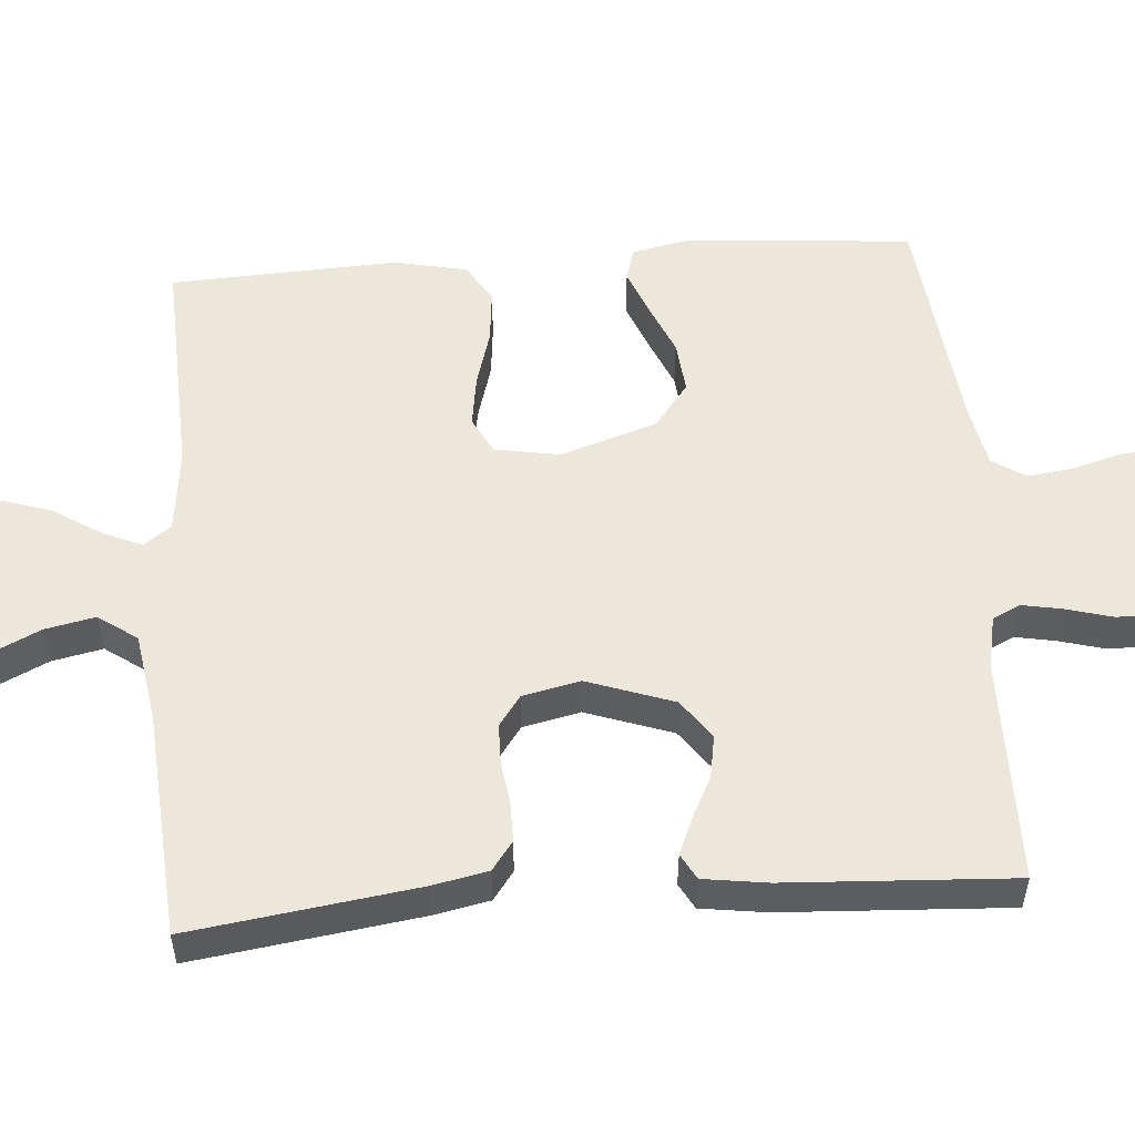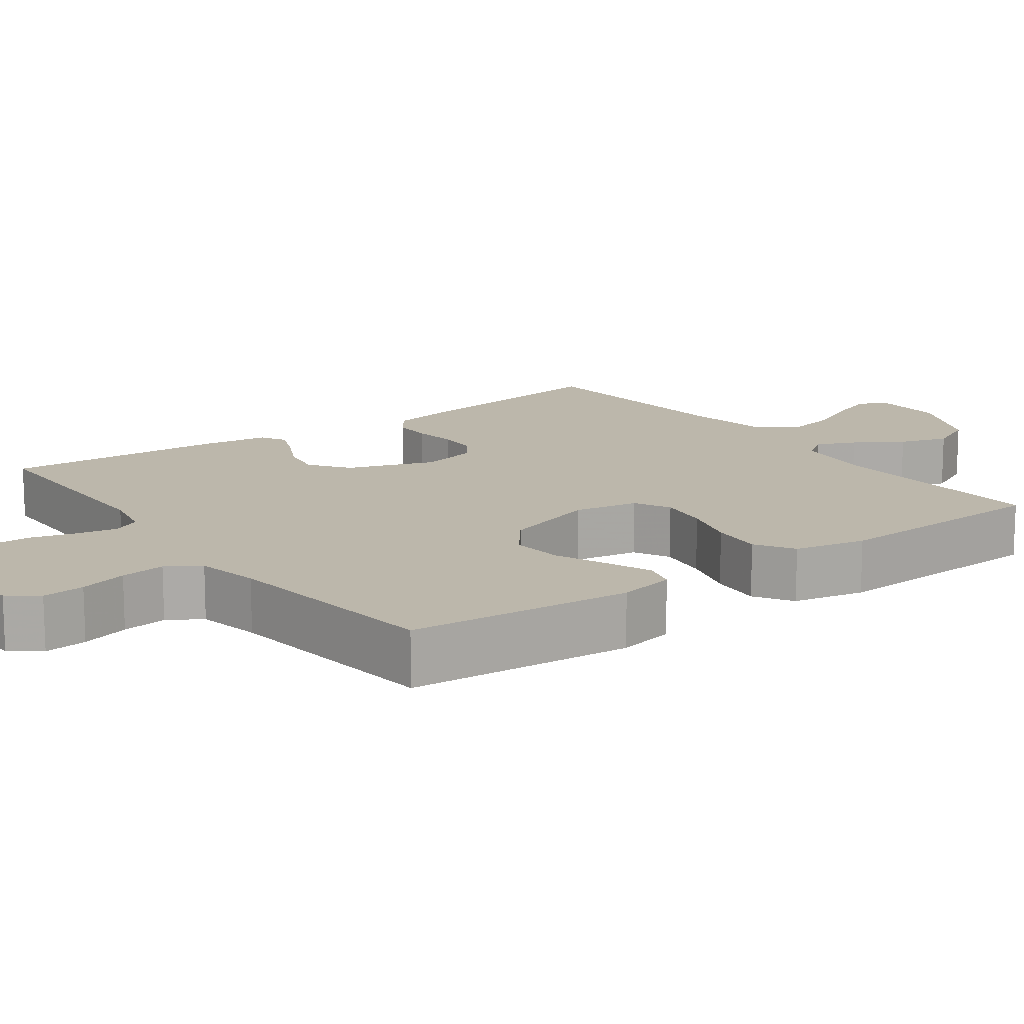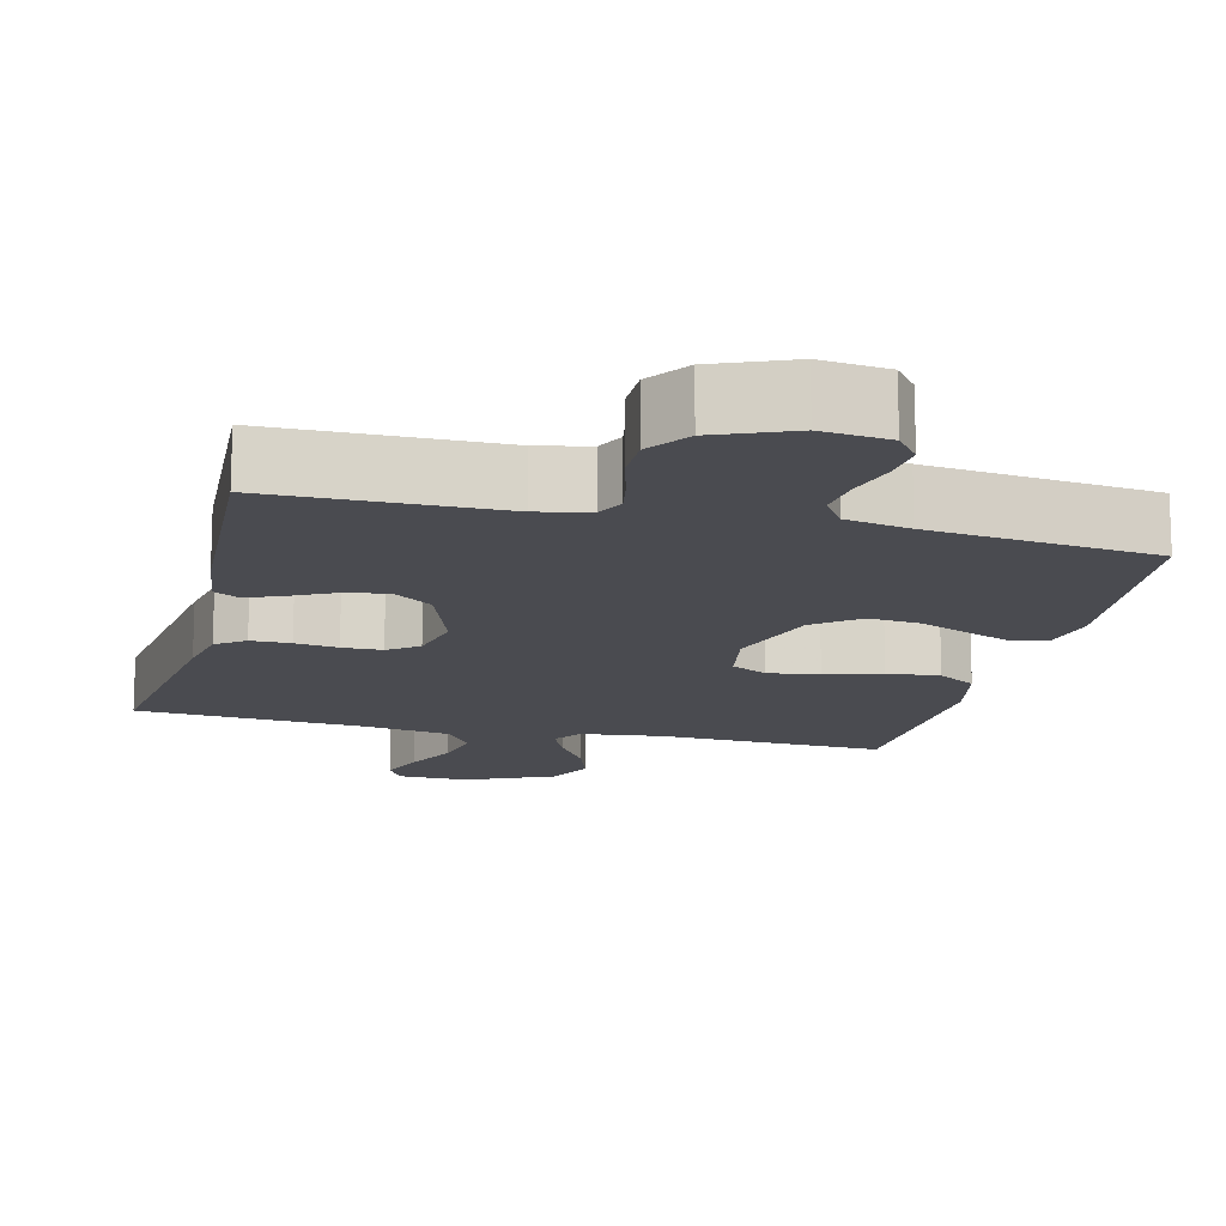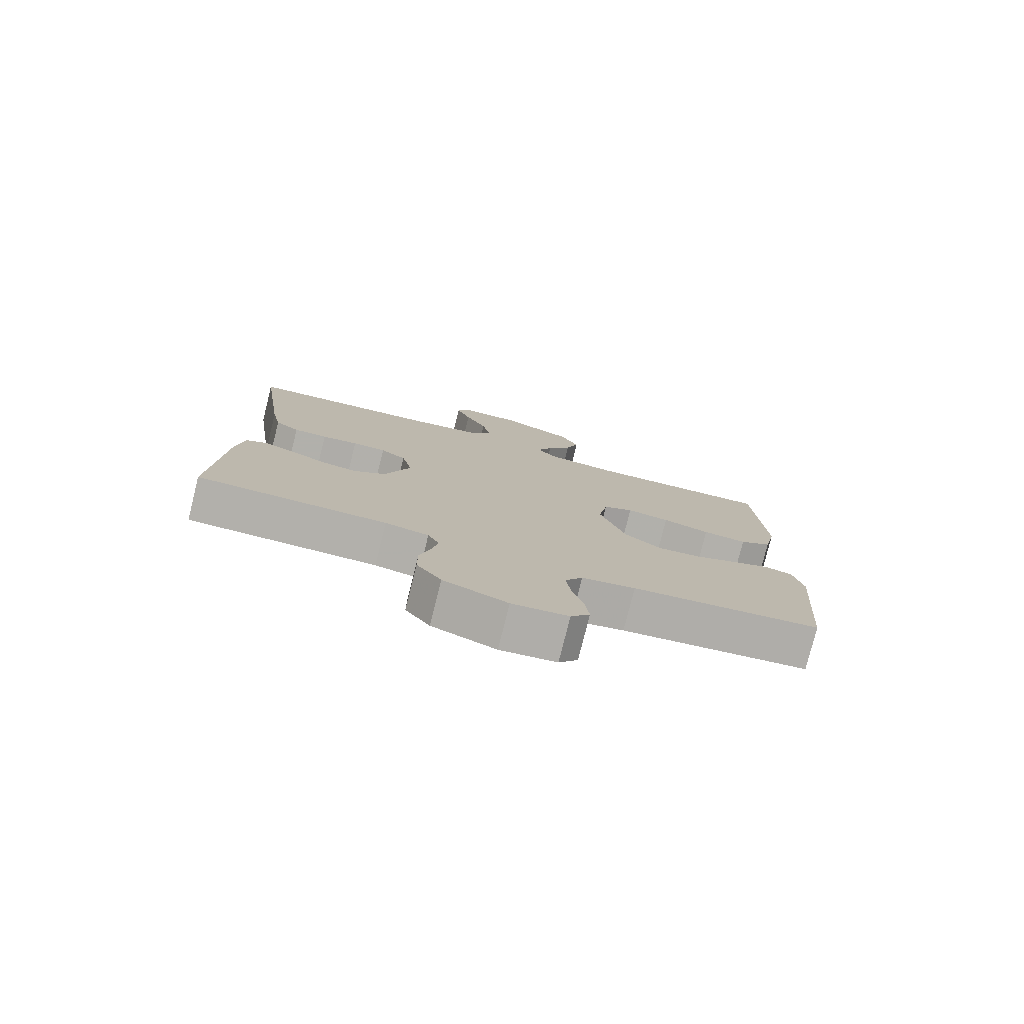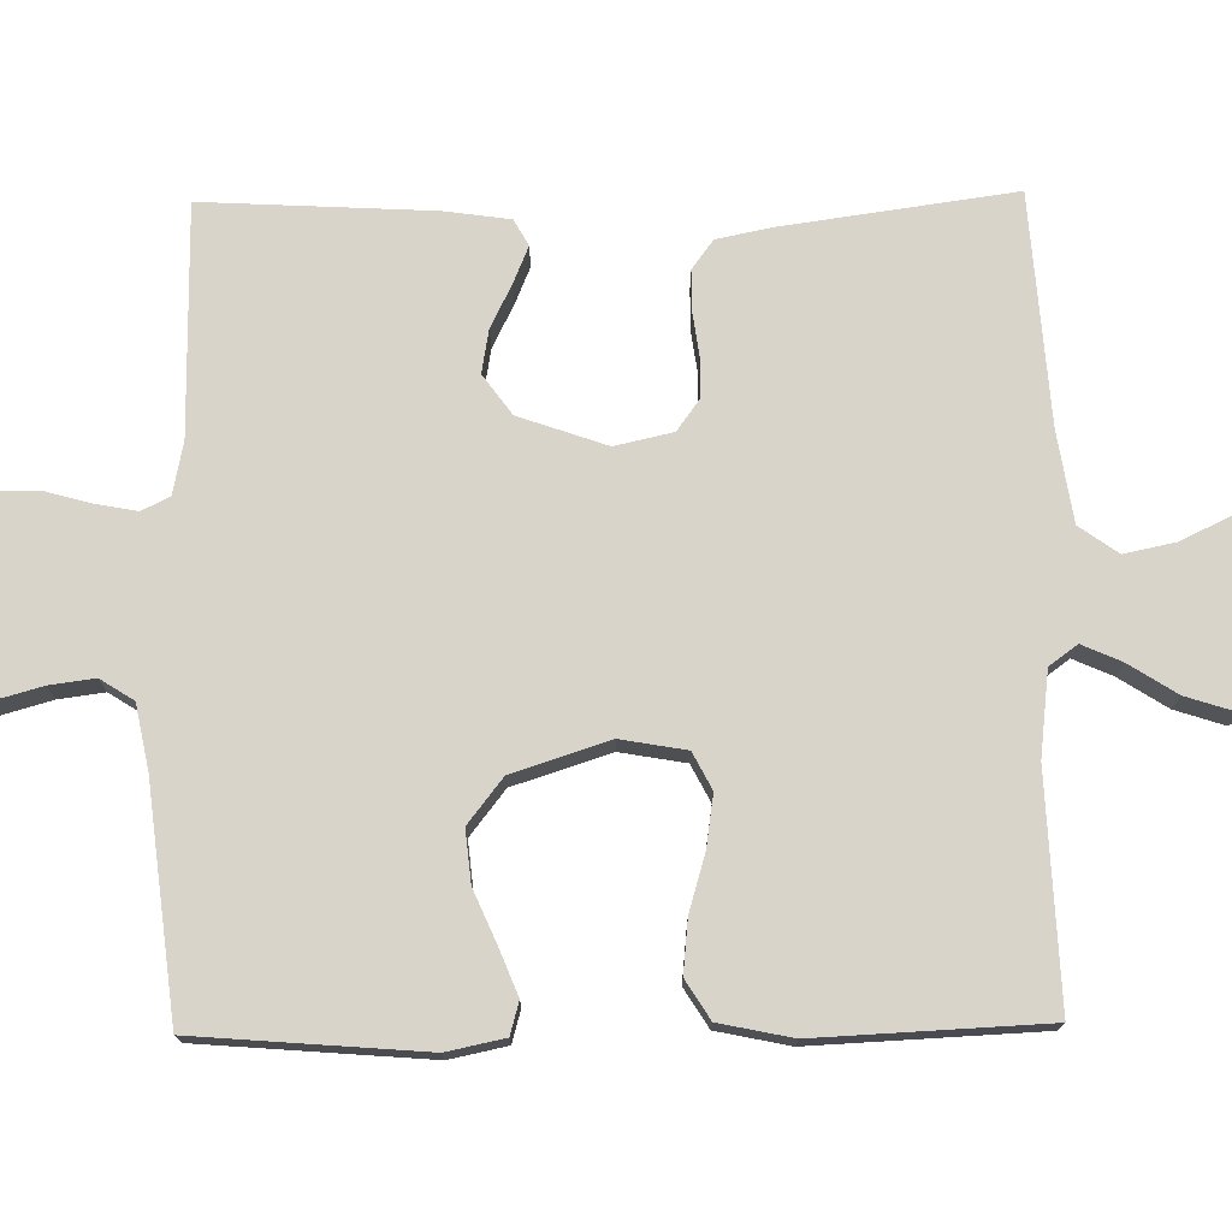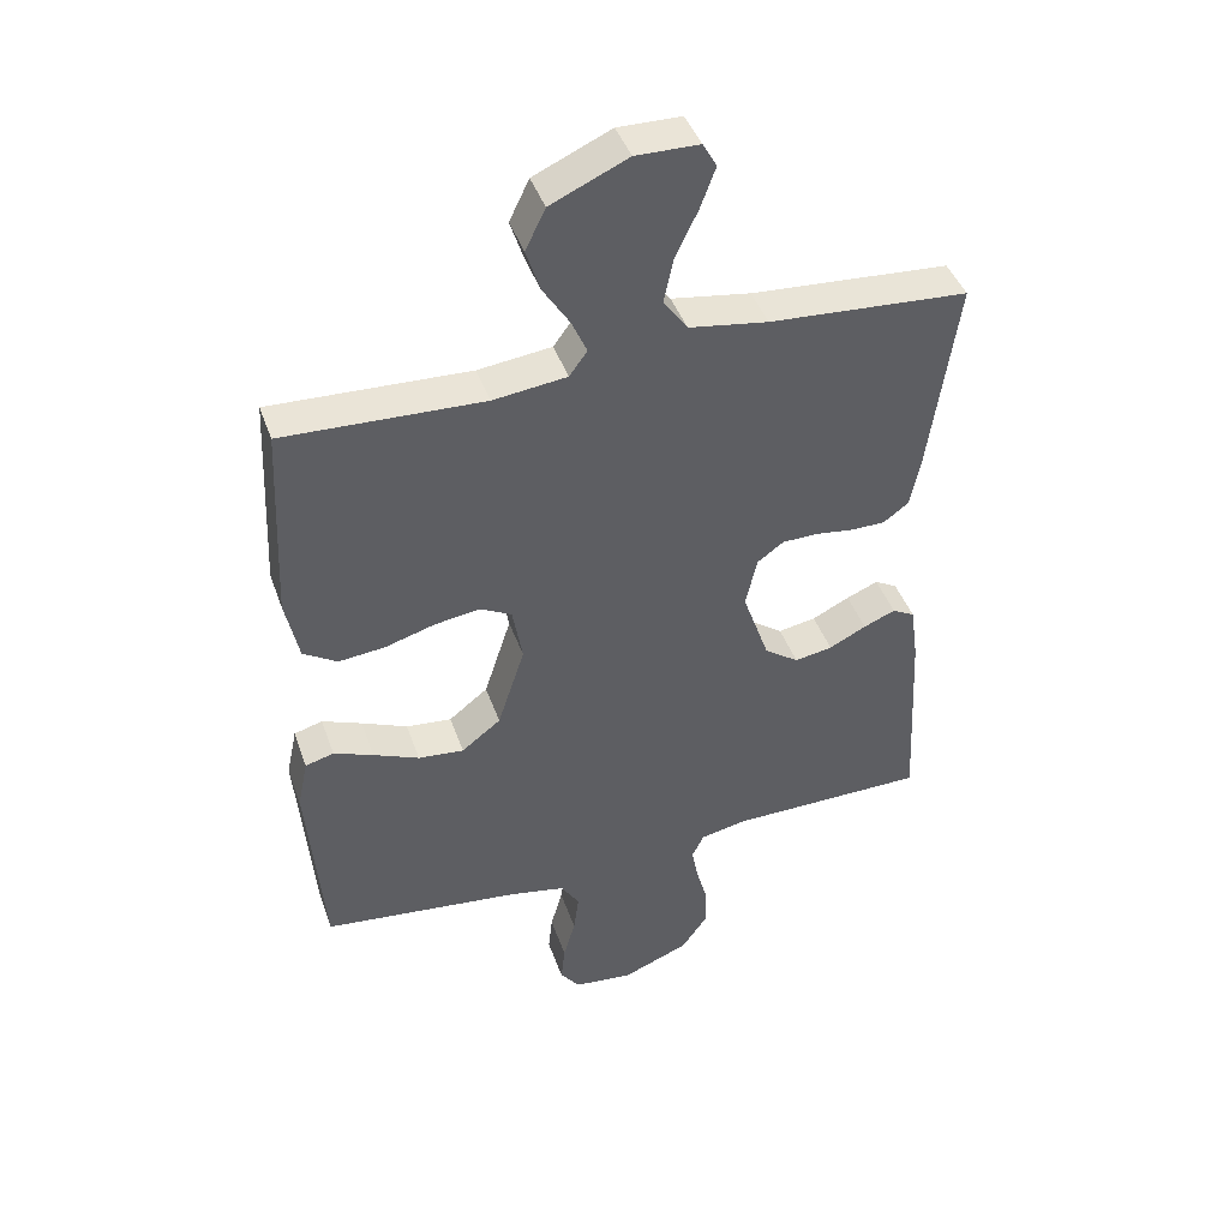
<metadata>
{"format":"obj","ext":"obj","renderer":"f3d","projection":"perspective","resolution":1024,"background":"white","views":[{"elev":54.1,"azim":85.7,"up":"+Y"},{"elev":14.3,"azim":-126.2,"up":"+Y"},{"elev":-14.6,"azim":166.3,"up":"+Y"},{"elev":-78.5,"azim":166.0,"up":"+Z"},{"elev":75.2,"azim":-90.8,"up":"+Y"},{"elev":43.4,"azim":-18.8,"up":"+Z"}]}
</metadata>
<code>
v -0.5 0.07 -0.5
v -0.524 0.07 -0.2
v -0.508 0.07 -0.124
v -0.465 0.07 -0.112
v -0.405 0.07 -0.136
v -0.336 0.07 -0.166
v -0.267 0.07 -0.173
v -0.208 0.07 -0.127
v -0.167 0.07 0
v -0.182 0.07 0.086
v -0.23 0.07 0.111
v -0.298 0.07 0.101
v -0.373 0.07 0.079
v -0.443 0.07 0.072
v -0.494 0.07 0.104
v -0.514 0.07 0.2
v -0.5 0.07 0.5
v -0.2 0.07 0.487
v -0.089 0.07 0.5
v -0.062 0.07 0.537
v -0.085 0.07 0.589
v -0.125 0.07 0.652
v -0.146 0.07 0.717
v -0.116 0.07 0.779
v 0 0.07 0.831
v 0.095 0.07 0.829
v 0.116 0.07 0.792
v 0.093 0.07 0.73
v 0.059 0.07 0.659
v 0.045 0.07 0.592
v 0.081 0.07 0.541
v 0.2 0.07 0.522
v 0.5 0.07 0.5
v 0.458 0.07 0.2
v 0.443 0.07 0.126
v 0.405 0.07 0.098
v 0.352 0.07 0.098
v 0.295 0.07 0.106
v 0.242 0.07 0.105
v 0.202 0.07 0.076
v 0.185 0.07 0
v 0.225 0.07 -0.115
v 0.277 0.07 -0.153
v 0.334 0.07 -0.143
v 0.39 0.07 -0.115
v 0.438 0.07 -0.095
v 0.472 0.07 -0.114
v 0.484 0.07 -0.2
v 0.5 0.07 -0.5
v 0.2 0.07 -0.502
v 0.131 0.07 -0.516
v 0.113 0.07 -0.553
v 0.123 0.07 -0.606
v 0.14 0.07 -0.668
v 0.14 0.07 -0.73
v 0.101 0.07 -0.785
v 0 0.07 -0.826
v -0.089 0.07 -0.816
v -0.119 0.07 -0.777
v -0.113 0.07 -0.72
v -0.095 0.07 -0.656
v -0.087 0.07 -0.596
v -0.115 0.07 -0.552
v -0.2 0.07 -0.535
v -0.5 0 -0.5
v -0.524 0 -0.2
v -0.508 0 -0.124
v -0.465 0 -0.112
v -0.405 0 -0.136
v -0.336 0 -0.166
v -0.267 0 -0.173
v -0.208 0 -0.127
v -0.167 0 0
v -0.182 0 0.086
v -0.23 0 0.111
v -0.298 0 0.101
v -0.373 0 0.079
v -0.443 0 0.072
v -0.494 0 0.104
v -0.514 0 0.2
v -0.5 0 0.5
v -0.2 0 0.487
v -0.089 0 0.5
v -0.062 0 0.537
v -0.085 0 0.589
v -0.125 0 0.652
v -0.146 0 0.717
v -0.116 0 0.779
v 0 0 0.831
v 0.095 0 0.829
v 0.116 0 0.792
v 0.093 0 0.73
v 0.059 0 0.659
v 0.045 0 0.592
v 0.081 0 0.541
v 0.2 0 0.522
v 0.5 0 0.5
v 0.458 0 0.2
v 0.443 0 0.126
v 0.405 0 0.098
v 0.352 0 0.098
v 0.295 0 0.106
v 0.242 0 0.105
v 0.202 0 0.076
v 0.185 0 0
v 0.225 0 -0.115
v 0.277 0 -0.153
v 0.334 0 -0.143
v 0.39 0 -0.115
v 0.438 0 -0.095
v 0.472 0 -0.114
v 0.484 0 -0.2
v 0.5 0 -0.5
v 0.2 0 -0.502
v 0.131 0 -0.516
v 0.113 0 -0.553
v 0.123 0 -0.606
v 0.14 0 -0.668
v 0.14 0 -0.73
v 0.101 0 -0.785
v 0 0 -0.826
v -0.089 0 -0.816
v -0.119 0 -0.777
v -0.113 0 -0.72
v -0.095 0 -0.656
v -0.087 0 -0.596
v -0.115 0 -0.552
v -0.2 0 -0.535
f 58 59 60 61
f 58 61 62
f 57 58 62
f 56 57 62
f 53 54 55 56
f 52 53 56 62
f 51 52 62 63
f 47 48 49 50
f 44 45 46 47
f 44 47 50 51
f 35 36 37 38
f 35 38 39
f 32 33 34 35
f 31 32 35 39
f 30 31 39 40
f 26 27 28 29
f 24 25 26 29
f 24 29 30
f 21 22 23 24
f 20 21 24 30
f 19 20 30 40
f 15 16 17 18
f 12 13 14 15
f 11 12 15 18
f 10 11 18 19
f 3 4 5 6
f 1 2 3 6
f 64 1 6 7
f 63 64 7 8
f 43 44 51 63
f 42 43 63 8
f 41 42 8 9
f 19 40 41
f 9 10 19 41
f 125 124 123 122
f 126 125 122
f 126 122 121
f 126 121 120
f 120 119 118 117
f 126 120 117 116
f 127 126 116 115
f 114 113 112 111
f 111 110 109 108
f 115 114 111 108
f 102 101 100 99
f 103 102 99
f 99 98 97 96
f 103 99 96 95
f 104 103 95 94
f 93 92 91 90
f 93 90 89 88
f 94 93 88
f 88 87 86 85
f 94 88 85 84
f 104 94 84 83
f 82 81 80 79
f 79 78 77 76
f 82 79 76 75
f 83 82 75 74
f 70 69 68 67
f 70 67 66 65
f 71 70 65 128
f 72 71 128 127
f 127 115 108 107
f 72 127 107 106
f 73 72 106 105
f 105 104 83
f 105 83 74 73
f 1 65 66 2
f 2 66 67 3
f 3 67 68 4
f 4 68 69 5
f 5 69 70 6
f 6 70 71 7
f 7 71 72 8
f 8 72 73 9
f 9 73 74 10
f 10 74 75 11
f 11 75 76 12
f 12 76 77 13
f 13 77 78 14
f 14 78 79 15
f 15 79 80 16
f 16 80 81 17
f 17 81 82 18
f 18 82 83 19
f 19 83 84 20
f 20 84 85 21
f 21 85 86 22
f 22 86 87 23
f 23 87 88 24
f 24 88 89 25
f 25 89 90 26
f 26 90 91 27
f 27 91 92 28
f 28 92 93 29
f 29 93 94 30
f 30 94 95 31
f 31 95 96 32
f 32 96 97 33
f 33 97 98 34
f 34 98 99 35
f 35 99 100 36
f 36 100 101 37
f 37 101 102 38
f 38 102 103 39
f 39 103 104 40
f 40 104 105 41
f 41 105 106 42
f 42 106 107 43
f 43 107 108 44
f 44 108 109 45
f 45 109 110 46
f 46 110 111 47
f 47 111 112 48
f 48 112 113 49
f 49 113 114 50
f 50 114 115 51
f 51 115 116 52
f 52 116 117 53
f 53 117 118 54
f 54 118 119 55
f 55 119 120 56
f 56 120 121 57
f 57 121 122 58
f 58 122 123 59
f 59 123 124 60
f 60 124 125 61
f 61 125 126 62
f 62 126 127 63
f 63 127 128 64
f 64 128 65 1

</code>
